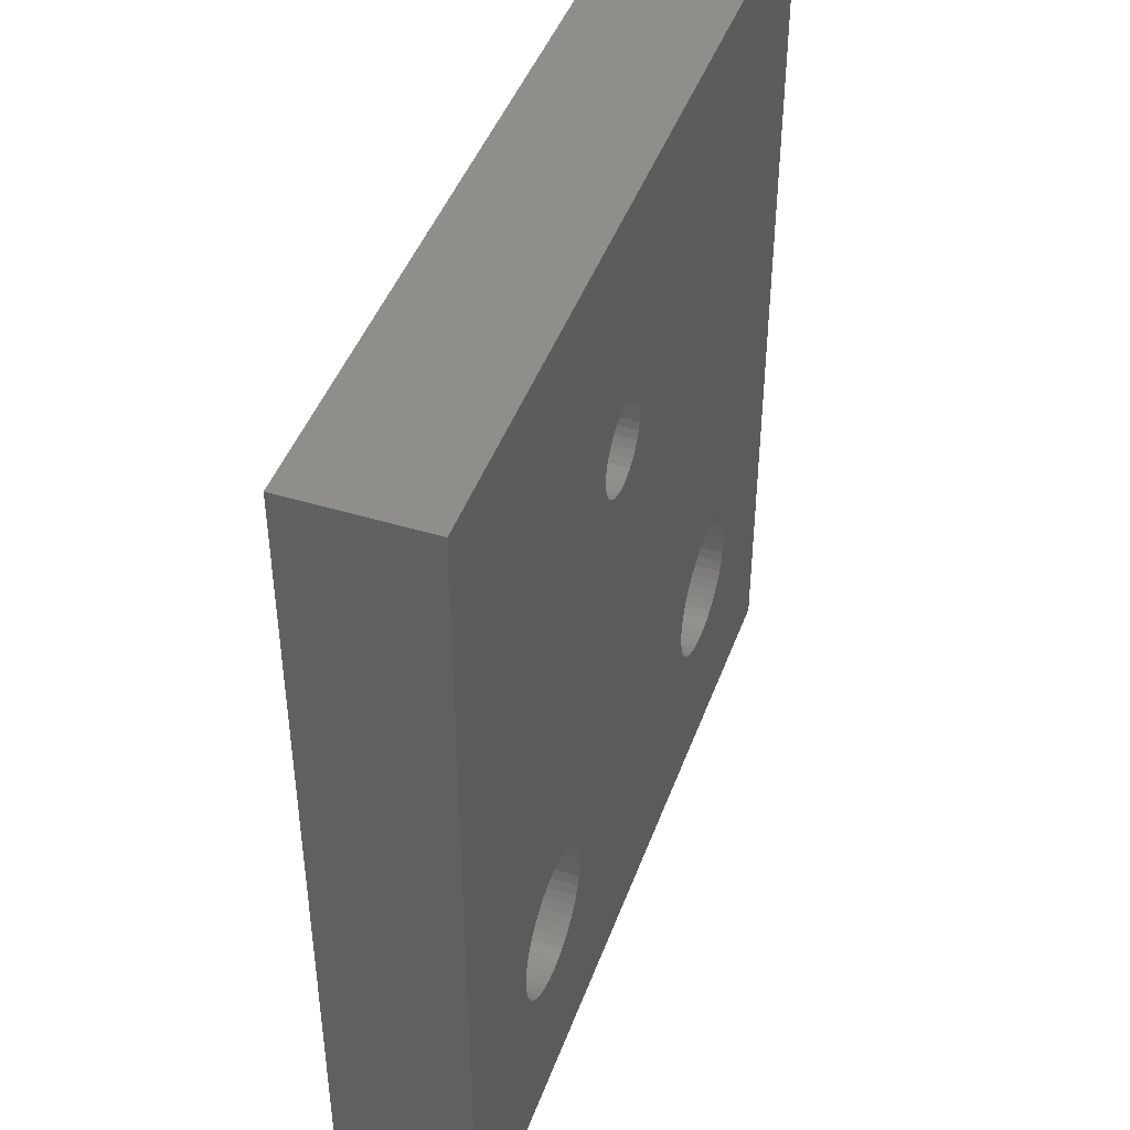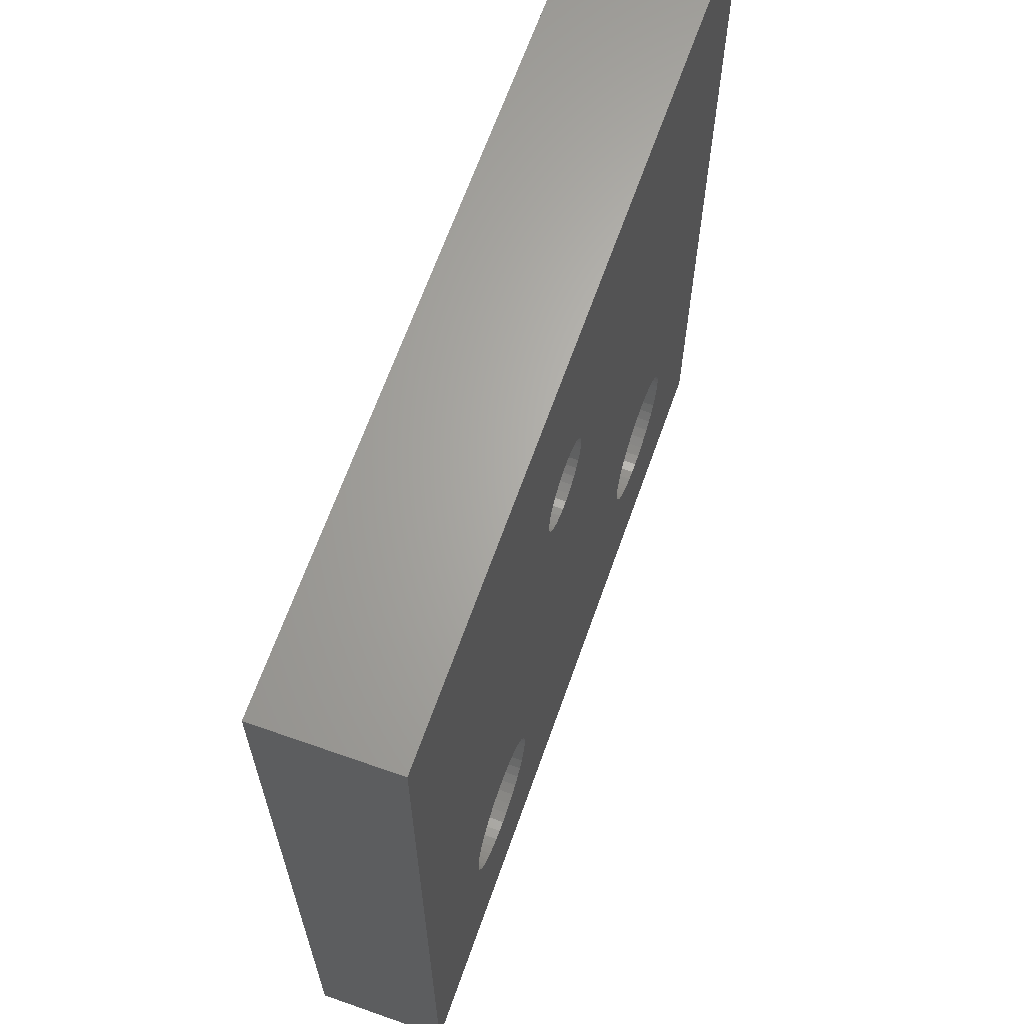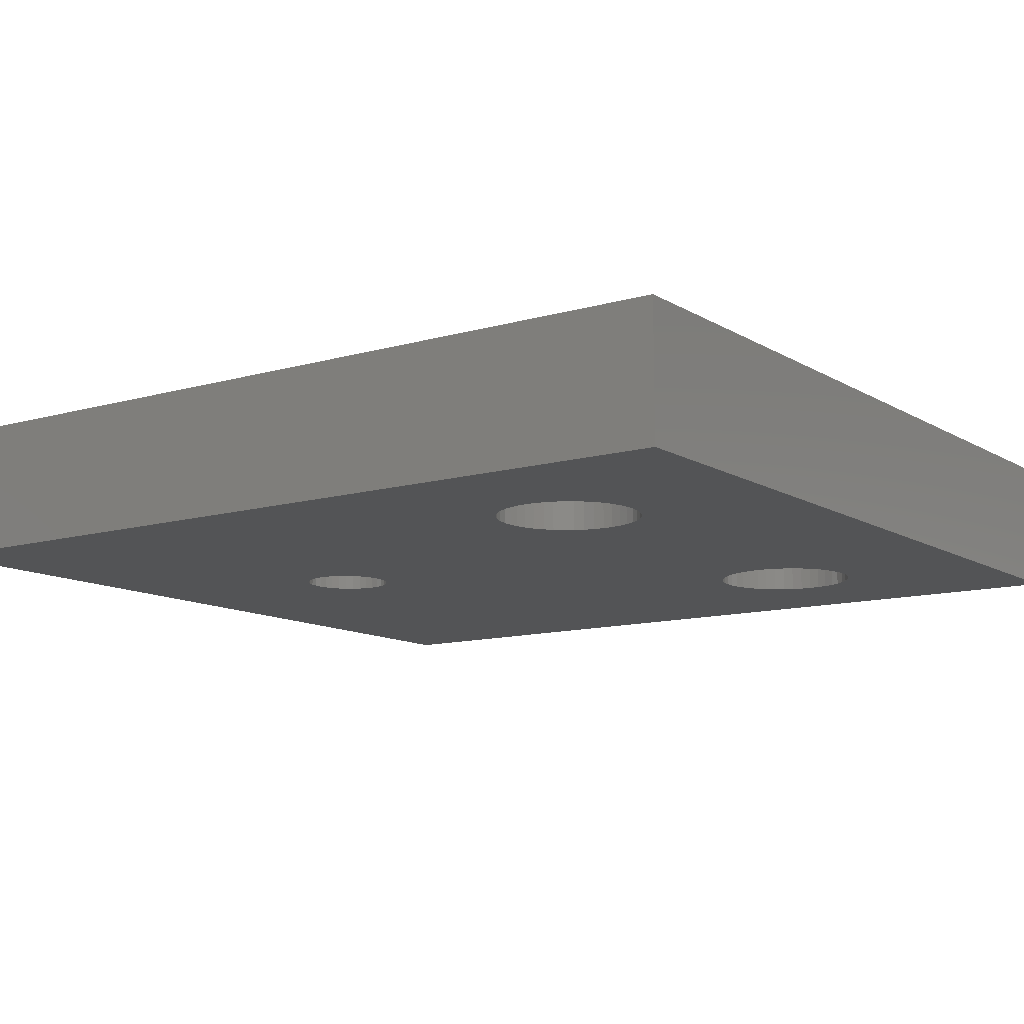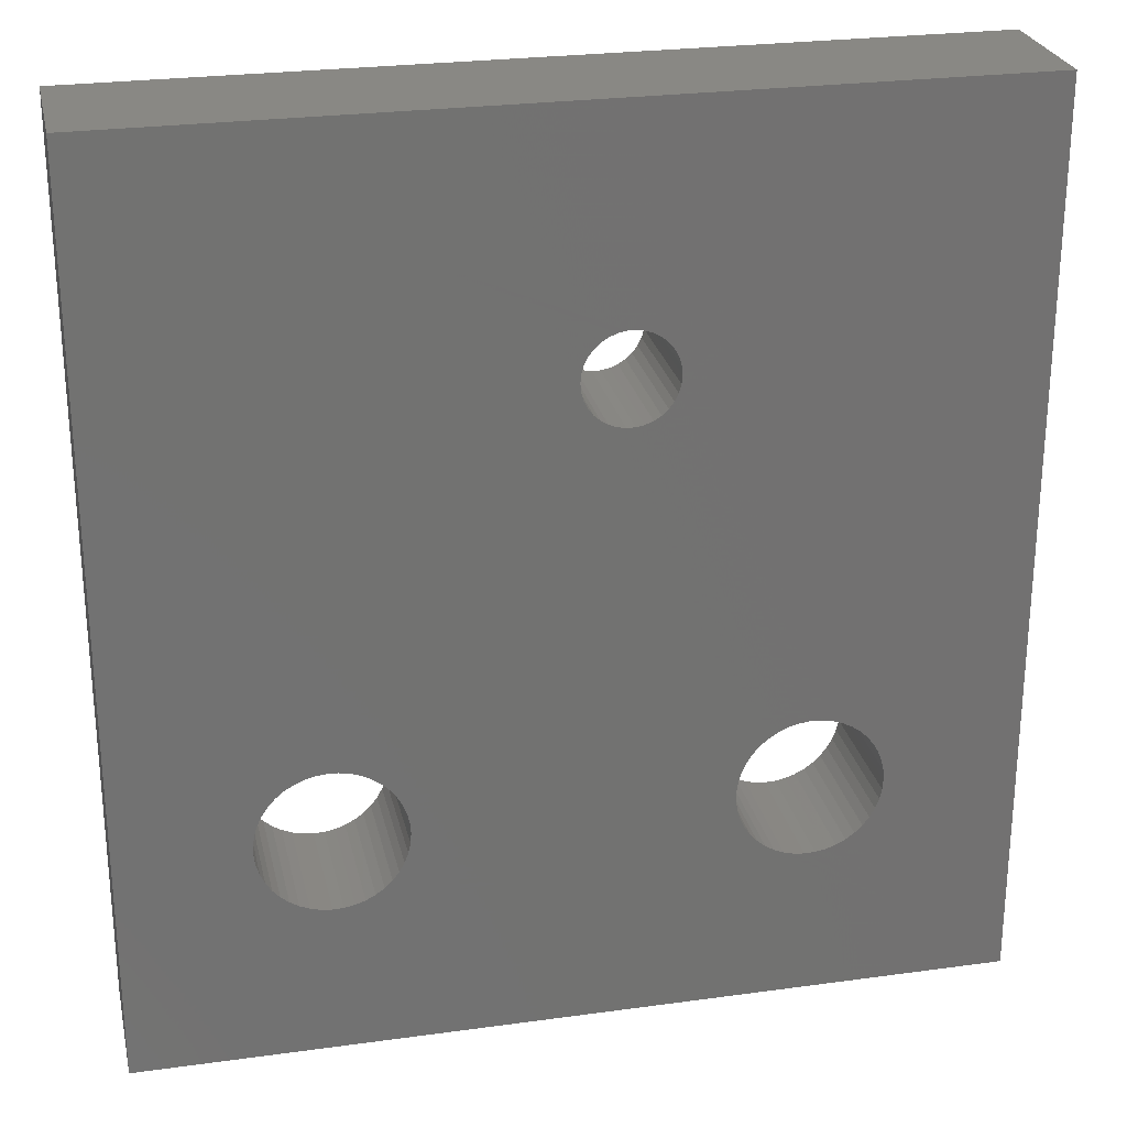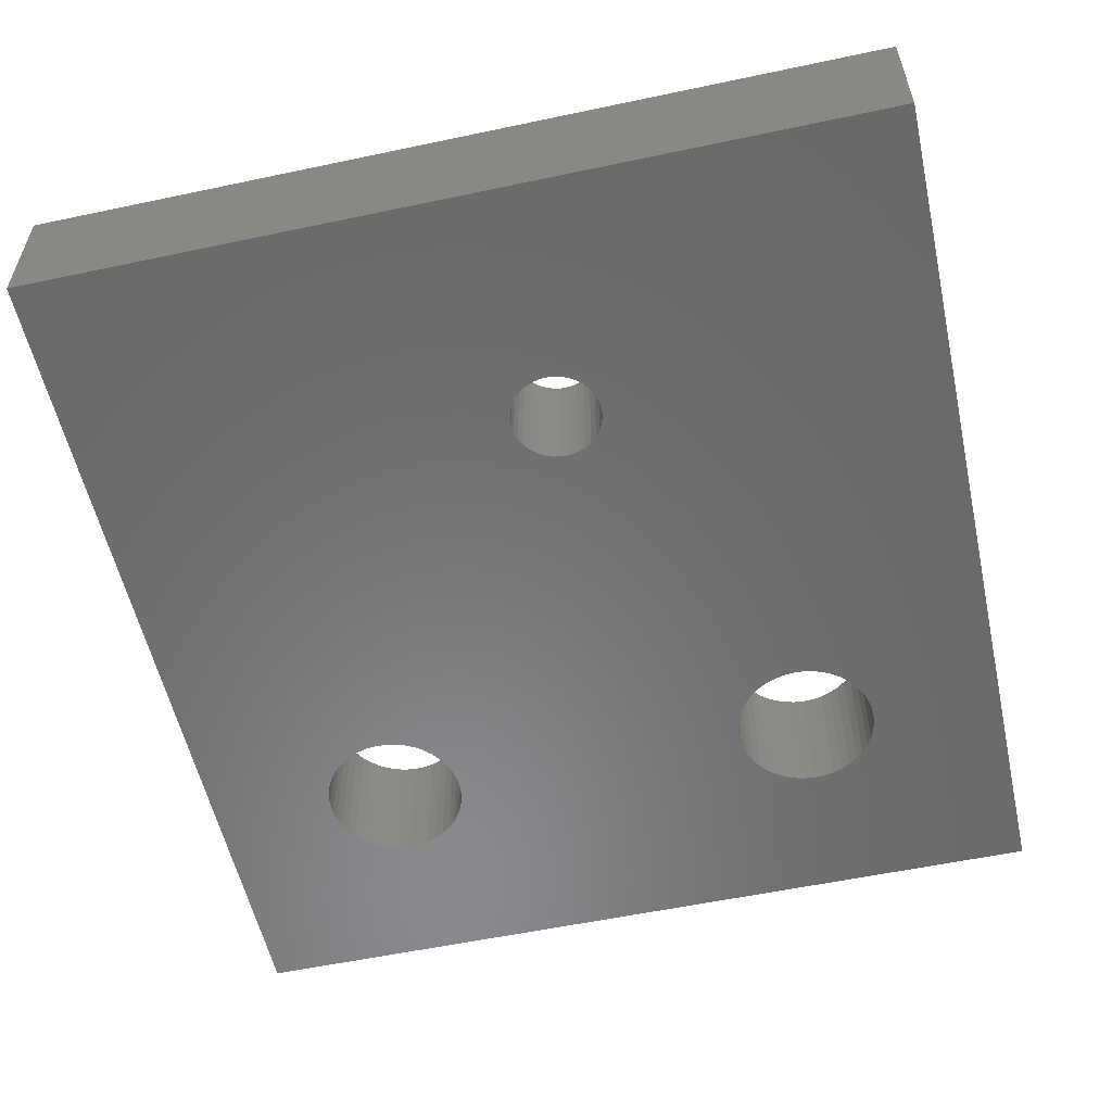
<metadata>
{"format":"stl","ext":"stl","renderer":"f3d","projection":"perspective","resolution":1024,"background":"white","views":[{"elev":44.9,"azim":-70.5,"up":"+Y"},{"elev":65.5,"azim":-70.5,"up":"+Y"},{"elev":-11.5,"azim":-54.8,"up":"+Z"},{"elev":26.0,"azim":167.7,"up":"+Y"},{"elev":-56.2,"azim":-167.5,"up":"+Z"}]}
</metadata>
<code>
# stl→obj: 232 verts, 504 faces
v 160.9 -1250 -86
v 160.9 -1250 -80
v 161 -1251 -86
v 161 -1251 -80
v 161.2 -1251 -86
v 161.2 -1251 -80
v 161.4 -1252 -86
v 161.4 -1252 -80
v 161.7 -1252 -86
v 161.7 -1252 -80
v 162 -1252 -86
v 162 -1252 -80
v 162.4 -1253 -86
v 162.4 -1253 -80
v 162.8 -1253 -86
v 162.8 -1253 -80
v 163.3 -1253 -86
v 163.3 -1253 -80
v 163.7 -1253 -86
v 163.7 -1253 -80
v 164.2 -1253 -86
v 164.2 -1253 -80
v 164.7 -1253 -86
v 164.7 -1253 -80
v 165.1 -1253 -86
v 165.1 -1253 -80
v 165.6 -1253 -86
v 165.6 -1253 -80
v 166 -1253 -86
v 166 -1253 -80
v 166.3 -1252 -86
v 166.3 -1252 -80
v 166.6 -1252 -86
v 166.6 -1252 -80
v 166.9 -1252 -86
v 166.9 -1252 -80
v 167.1 -1251 -86
v 167.1 -1251 -80
v 167.2 -1251 -86
v 167.2 -1251 -80
v 167.3 -1250 -86
v 167.3 -1250 -80
v 167.2 -1249 -86
v 167.2 -1249 -80
v 167.1 -1249 -86
v 167.1 -1249 -80
v 166.9 -1248 -86
v 166.9 -1248 -80
v 166.6 -1248 -86
v 166.6 -1248 -80
v 166.3 -1248 -86
v 166.3 -1248 -80
v 166 -1247 -86
v 166 -1247 -80
v 165.6 -1247 -86
v 165.6 -1247 -80
v 165.1 -1247 -86
v 165.1 -1247 -80
v 164.7 -1247 -86
v 164.7 -1247 -80
v 164.2 -1247 -86
v 164.2 -1247 -80
v 163.7 -1247 -86
v 163.7 -1247 -80
v 163.3 -1247 -86
v 163.3 -1247 -80
v 162.8 -1247 -86
v 162.8 -1247 -80
v 162.4 -1247 -86
v 162.4 -1247 -80
v 162 -1248 -86
v 162 -1248 -80
v 161.7 -1248 -86
v 161.7 -1248 -80
v 161.4 -1248 -86
v 161.4 -1248 -80
v 161.2 -1249 -86
v 161.2 -1249 -80
v 161 -1249 -86
v 161 -1249 -80
v 181 -1250 -86
v 181 -1250 -80
v 180.9 -1250 -86
v 180.9 -1250 -80
v 181.1 -1251 -86
v 181.1 -1251 -80
v 181.2 -1251 -86
v 181.2 -1251 -80
v 181.5 -1252 -86
v 181.5 -1252 -80
v 181.7 -1252 -86
v 181.7 -1252 -80
v 182.1 -1252 -86
v 182.1 -1252 -80
v 182.5 -1253 -86
v 182.5 -1253 -80
v 182.9 -1253 -86
v 182.9 -1253 -80
v 183.3 -1253 -86
v 183.3 -1253 -80
v 183.8 -1253 -86
v 183.8 -1253 -80
v 184.2 -1253 -86
v 184.2 -1253 -80
v 184.7 -1253 -86
v 184.7 -1253 -80
v 185.2 -1253 -86
v 185.2 -1253 -80
v 185.6 -1253 -86
v 185.6 -1253 -80
v 186 -1253 -86
v 186 -1253 -80
v 186.4 -1252 -86
v 186.4 -1252 -80
v 186.7 -1252 -86
v 186.7 -1252 -80
v 186.9 -1252 -86
v 186.9 -1252 -80
v 187.1 -1251 -86
v 187.1 -1251 -80
v 187.3 -1251 -86
v 187.3 -1251 -80
v 187.3 -1250 -86
v 187.3 -1250 -80
v 187.3 -1249 -86
v 187.3 -1249 -80
v 187.1 -1249 -86
v 187.1 -1249 -80
v 186.9 -1248 -86
v 186.9 -1248 -80
v 186.7 -1248 -86
v 186.7 -1248 -80
v 186.4 -1248 -86
v 186.4 -1248 -80
v 186 -1247 -86
v 186 -1247 -80
v 185.6 -1247 -86
v 185.6 -1247 -80
v 185.2 -1247 -86
v 185.2 -1247 -80
v 184.7 -1247 -86
v 184.7 -1247 -80
v 184.2 -1247 -86
v 184.2 -1247 -80
v 183.8 -1247 -86
v 183.8 -1247 -80
v 183.3 -1247 -86
v 183.3 -1247 -80
v 182.9 -1247 -86
v 182.9 -1247 -80
v 182.5 -1247 -86
v 182.5 -1247 -80
v 182.1 -1248 -86
v 182.1 -1248 -80
v 181.7 -1248 -86
v 181.7 -1248 -80
v 181.5 -1248 -86
v 181.5 -1248 -80
v 181.2 -1249 -86
v 181.2 -1249 -80
v 181.1 -1249 -86
v 181.1 -1249 -80
v 170 -1231 -86
v 170 -1231 -80
v 170.1 -1232 -86
v 170.1 -1232 -80
v 170.3 -1232 -86
v 170.3 -1232 -80
v 170.5 -1232 -86
v 170.5 -1232 -80
v 170.8 -1233 -86
v 170.8 -1233 -80
v 171.1 -1233 -86
v 171.1 -1233 -80
v 171.4 -1233 -86
v 171.4 -1233 -80
v 171.8 -1233 -86
v 171.8 -1233 -80
v 172.2 -1233 -86
v 172.2 -1233 -80
v 172.5 -1233 -86
v 172.5 -1233 -80
v 172.9 -1233 -86
v 172.9 -1233 -80
v 173.2 -1233 -86
v 173.2 -1233 -80
v 173.4 -1232 -86
v 173.4 -1232 -80
v 173.7 -1232 -86
v 173.7 -1232 -80
v 173.8 -1232 -86
v 173.8 -1232 -80
v 173.9 -1231 -86
v 173.9 -1231 -80
v 174 -1231 -86
v 174 -1231 -80
v 173.8 -1230 -86
v 173.8 -1230 -80
v 173.7 -1230 -86
v 173.7 -1230 -80
v 173.4 -1230 -86
v 173.4 -1230 -80
v 173.2 -1229 -86
v 173.2 -1229 -80
v 172.9 -1229 -86
v 172.9 -1229 -80
v 172.5 -1229 -86
v 172.5 -1229 -80
v 172.2 -1229 -86
v 172.2 -1229 -80
v 171.8 -1229 -86
v 171.8 -1229 -80
v 171.4 -1229 -86
v 171.4 -1229 -80
v 171.1 -1229 -86
v 171.1 -1229 -80
v 170.8 -1229 -86
v 170.8 -1229 -80
v 170.5 -1230 -86
v 170.5 -1230 -80
v 170.3 -1230 -86
v 170.3 -1230 -80
v 170.1 -1230 -86
v 170.1 -1230 -80
v 193 -1220 -80
v 193 -1260 -80
v 193 -1220 -86
v 193 -1260 -86
v 155 -1220 -80
v 155 -1220 -86
v 155 -1260 -80
v 155 -1260 -86
f 1 2 1
f 1 2 2
f 1 2 1
f 1 2 2
f 1 2 3
f 3 2 4
f 3 4 5
f 5 4 6
f 5 6 7
f 7 6 8
f 7 8 9
f 9 8 10
f 9 10 11
f 11 10 12
f 11 12 13
f 13 12 14
f 13 14 15
f 15 14 16
f 15 16 17
f 17 16 18
f 17 18 19
f 19 18 20
f 19 20 21
f 21 20 22
f 21 22 23
f 23 22 24
f 23 24 25
f 25 24 26
f 25 26 27
f 27 26 28
f 27 28 29
f 29 28 30
f 29 30 31
f 31 30 32
f 31 32 33
f 33 32 34
f 33 34 35
f 35 34 36
f 35 36 37
f 37 36 38
f 37 38 39
f 39 38 40
f 39 40 41
f 41 40 42
f 41 42 41
f 41 42 42
f 41 42 43
f 43 42 44
f 43 44 45
f 45 44 46
f 45 46 47
f 47 46 48
f 47 48 49
f 49 48 50
f 49 50 51
f 51 50 52
f 51 52 53
f 53 52 54
f 53 54 55
f 55 54 56
f 55 56 57
f 57 56 58
f 57 58 59
f 59 58 60
f 59 60 61
f 61 60 62
f 61 62 63
f 63 62 64
f 63 64 65
f 65 64 66
f 65 66 67
f 67 66 68
f 67 68 69
f 69 68 70
f 69 70 71
f 71 70 72
f 71 72 73
f 73 72 74
f 73 74 75
f 75 74 76
f 75 76 77
f 77 76 78
f 77 78 79
f 79 78 80
f 79 80 1
f 1 80 2
f 81 82 83
f 83 82 84
f 83 84 81
f 81 84 82
f 81 82 85
f 85 82 86
f 85 86 87
f 87 86 88
f 87 88 89
f 89 88 90
f 89 90 91
f 91 90 92
f 91 92 93
f 93 92 94
f 93 94 95
f 95 94 96
f 95 96 97
f 97 96 98
f 97 98 99
f 99 98 100
f 99 100 101
f 101 100 102
f 101 102 103
f 103 102 104
f 103 104 105
f 105 104 106
f 105 106 107
f 107 106 108
f 107 108 109
f 109 108 110
f 109 110 111
f 111 110 112
f 111 112 113
f 113 112 114
f 113 114 115
f 115 114 116
f 115 116 117
f 117 116 118
f 117 118 119
f 119 118 120
f 119 120 121
f 121 120 122
f 121 122 123
f 123 122 124
f 123 124 123
f 123 124 124
f 123 124 125
f 125 124 126
f 125 126 127
f 127 126 128
f 127 128 129
f 129 128 130
f 129 130 131
f 131 130 132
f 131 132 133
f 133 132 134
f 133 134 135
f 135 134 136
f 135 136 137
f 137 136 138
f 137 138 139
f 139 138 140
f 139 140 141
f 141 140 142
f 141 142 143
f 143 142 144
f 143 144 145
f 145 144 146
f 145 146 147
f 147 146 148
f 147 148 149
f 149 148 150
f 149 150 151
f 151 150 152
f 151 152 153
f 153 152 154
f 153 154 155
f 155 154 156
f 155 156 157
f 157 156 158
f 157 158 159
f 159 158 160
f 159 160 161
f 161 160 162
f 161 162 81
f 81 162 82
f 163 164 163
f 163 164 164
f 163 164 163
f 163 164 164
f 163 164 165
f 165 164 166
f 165 166 167
f 167 166 168
f 167 168 169
f 169 168 170
f 169 170 171
f 171 170 172
f 171 172 173
f 173 172 174
f 173 174 175
f 175 174 176
f 175 176 177
f 177 176 178
f 177 178 179
f 179 178 180
f 179 180 181
f 181 180 182
f 181 182 183
f 183 182 184
f 183 184 185
f 185 184 186
f 185 186 187
f 187 186 188
f 187 188 189
f 189 188 190
f 189 190 191
f 191 190 192
f 191 192 193
f 193 192 194
f 193 194 195
f 195 194 196
f 195 196 193
f 193 196 194
f 193 194 197
f 197 194 198
f 197 198 199
f 199 198 200
f 199 200 201
f 201 200 202
f 201 202 203
f 203 202 204
f 203 204 205
f 205 204 206
f 205 206 207
f 207 206 208
f 207 208 209
f 209 208 210
f 209 210 211
f 211 210 212
f 211 212 213
f 213 212 214
f 213 214 215
f 215 214 216
f 215 216 217
f 217 216 218
f 217 218 219
f 219 218 220
f 219 220 221
f 221 220 222
f 221 222 223
f 223 222 224
f 223 224 163
f 163 224 164
f 225 226 227
f 227 226 228
f 229 225 230
f 230 225 227
f 231 229 232
f 232 229 230
f 226 231 228
f 228 231 232
f 163 163 230
f 230 163 163
f 230 163 69
f 69 163 67
f 67 163 165
f 67 165 65
f 65 165 167
f 65 167 63
f 63 167 169
f 63 169 61
f 61 169 59
f 59 169 171
f 59 171 57
f 57 171 173
f 57 173 55
f 55 173 175
f 55 175 53
f 53 175 177
f 53 177 51
f 51 177 179
f 51 179 49
f 49 179 181
f 49 181 157
f 157 181 155
f 155 181 183
f 155 183 153
f 153 183 185
f 153 185 151
f 151 185 187
f 151 187 149
f 149 187 147
f 147 187 189
f 147 189 145
f 145 189 191
f 145 191 143
f 143 191 193
f 143 193 141
f 141 193 227
f 141 227 139
f 139 227 137
f 137 227 135
f 135 227 133
f 133 227 131
f 131 227 129
f 129 227 127
f 127 227 125
f 125 227 228
f 125 228 123
f 123 228 123
f 123 228 121
f 121 228 119
f 119 228 117
f 117 228 115
f 115 228 113
f 113 228 111
f 111 228 109
f 109 228 107
f 107 228 105
f 105 228 103
f 103 228 101
f 101 228 99
f 99 228 97
f 97 228 25
f 97 25 27
f 193 195 227
f 227 195 193
f 227 193 197
f 197 199 227
f 227 199 201
f 227 201 203
f 203 205 227
f 227 205 207
f 227 207 209
f 227 209 230
f 230 209 211
f 230 211 213
f 213 215 230
f 230 215 217
f 230 217 219
f 219 221 230
f 230 221 223
f 230 223 163
f 81 41 83
f 83 41 41
f 83 41 81
f 81 41 43
f 81 43 161
f 161 43 45
f 161 45 159
f 159 45 47
f 159 47 157
f 157 47 49
f 41 81 39
f 39 81 85
f 39 85 37
f 37 85 87
f 37 87 35
f 35 87 89
f 35 89 33
f 33 89 91
f 33 91 31
f 31 91 93
f 31 93 29
f 29 93 95
f 29 95 27
f 27 95 97
f 1 1 232
f 232 1 1
f 232 1 3
f 3 5 232
f 232 5 7
f 232 7 9
f 9 11 232
f 232 11 13
f 232 13 15
f 15 17 232
f 232 17 19
f 232 19 21
f 21 23 232
f 232 23 25
f 232 25 228
f 69 71 230
f 230 71 73
f 230 73 75
f 75 77 230
f 230 77 79
f 230 79 232
f 232 79 1
f 164 164 229
f 229 164 164
f 229 164 224
f 224 222 229
f 229 222 220
f 229 220 218
f 218 216 229
f 229 216 214
f 229 214 212
f 212 210 229
f 229 210 225
f 225 210 208
f 225 208 206
f 206 204 225
f 225 204 202
f 225 202 200
f 200 198 225
f 225 198 194
f 225 194 196
f 196 194 225
f 225 194 142
f 225 142 140
f 142 194 144
f 144 194 192
f 144 192 146
f 146 192 190
f 146 190 148
f 148 190 188
f 148 188 150
f 150 188 152
f 152 188 186
f 152 186 154
f 154 186 184
f 154 184 156
f 156 184 182
f 156 182 158
f 158 182 50
f 158 50 48
f 182 180 50
f 50 180 52
f 52 180 178
f 52 178 54
f 54 178 176
f 54 176 56
f 56 176 174
f 56 174 58
f 58 174 172
f 58 172 60
f 60 172 170
f 60 170 62
f 62 170 64
f 64 170 168
f 64 168 66
f 66 168 166
f 66 166 68
f 68 166 164
f 68 164 70
f 70 164 229
f 70 229 72
f 72 229 74
f 74 229 76
f 76 229 78
f 78 229 80
f 80 229 231
f 80 231 2
f 2 231 2
f 2 231 2
f 2 231 4
f 4 231 6
f 6 231 8
f 8 231 10
f 10 231 12
f 12 231 14
f 14 231 16
f 16 231 18
f 18 231 20
f 20 231 22
f 22 231 24
f 24 231 26
f 26 231 226
f 26 226 98
f 98 226 100
f 100 226 102
f 102 226 104
f 104 226 106
f 106 226 108
f 108 226 110
f 110 226 112
f 112 226 114
f 114 226 116
f 116 226 118
f 118 226 120
f 120 226 122
f 122 226 124
f 124 226 124
f 124 226 126
f 126 226 225
f 126 225 128
f 128 225 130
f 130 225 132
f 132 225 134
f 134 225 136
f 136 225 138
f 138 225 140
f 82 42 84
f 84 42 42
f 84 42 82
f 82 42 40
f 82 40 86
f 86 40 38
f 86 38 88
f 88 38 36
f 88 36 90
f 90 36 34
f 90 34 92
f 92 34 32
f 92 32 94
f 94 32 30
f 94 30 96
f 96 30 28
f 96 28 98
f 98 28 26
f 42 82 44
f 44 82 162
f 44 162 46
f 46 162 160
f 46 160 48
f 48 160 158

</code>
